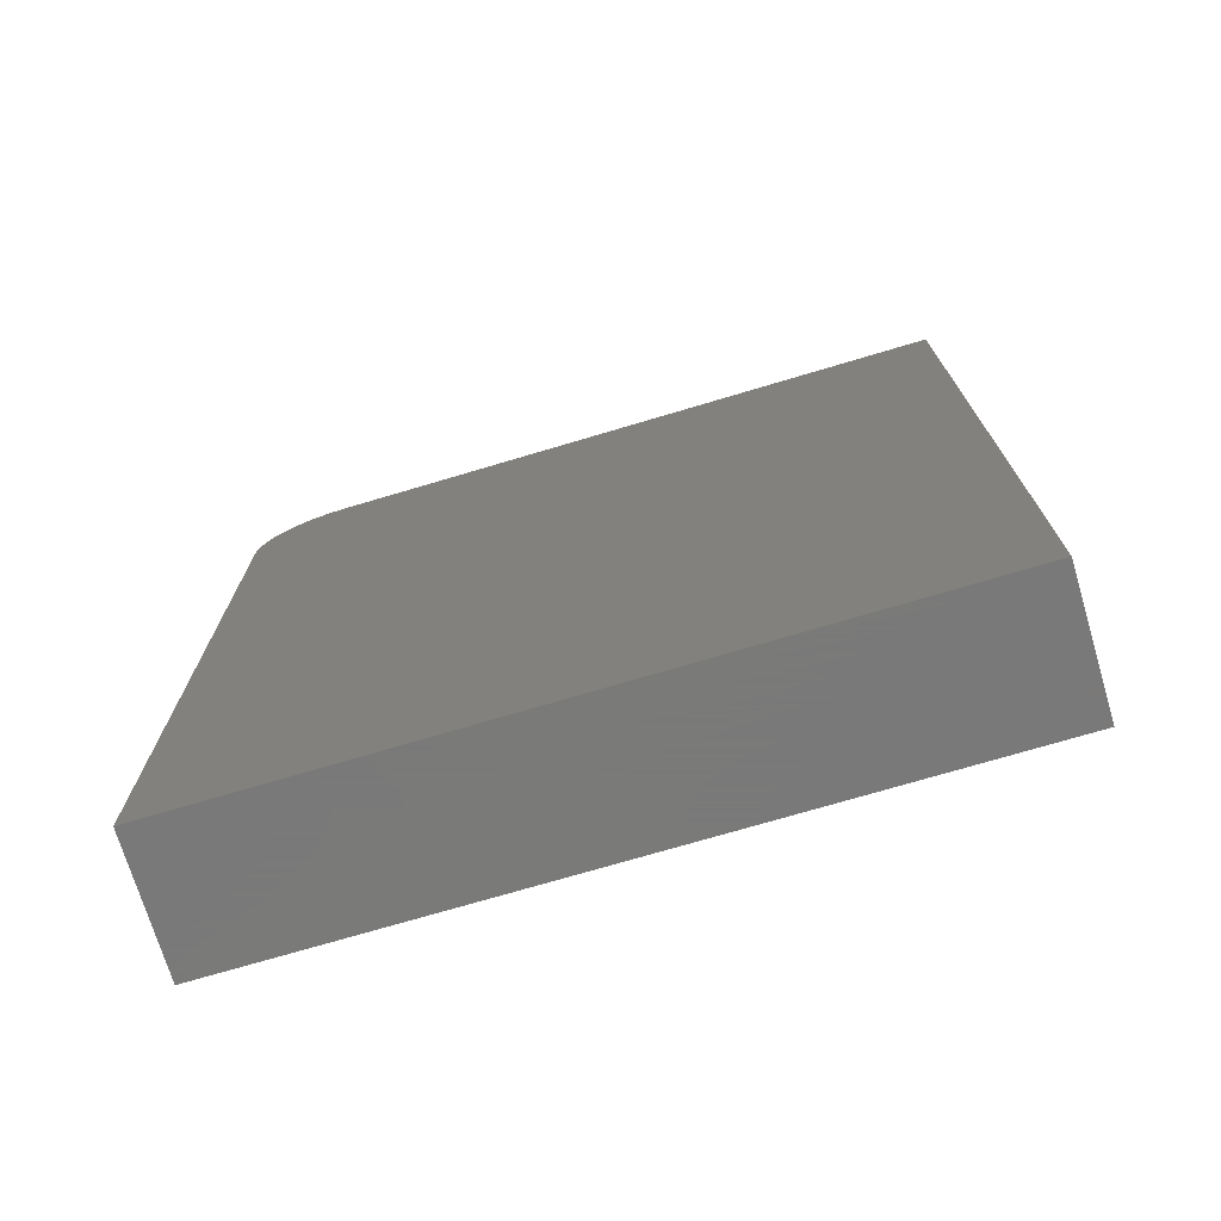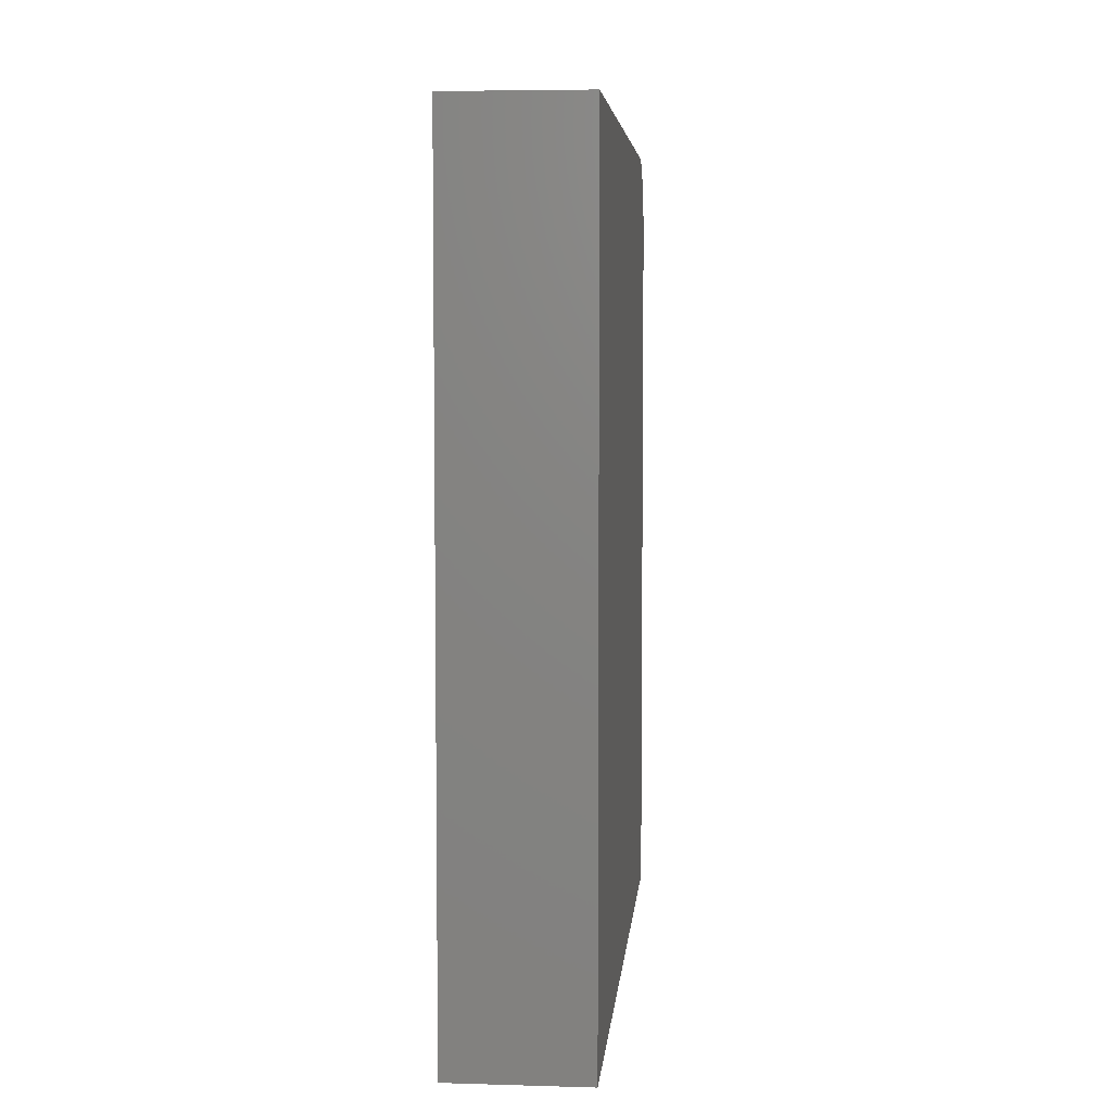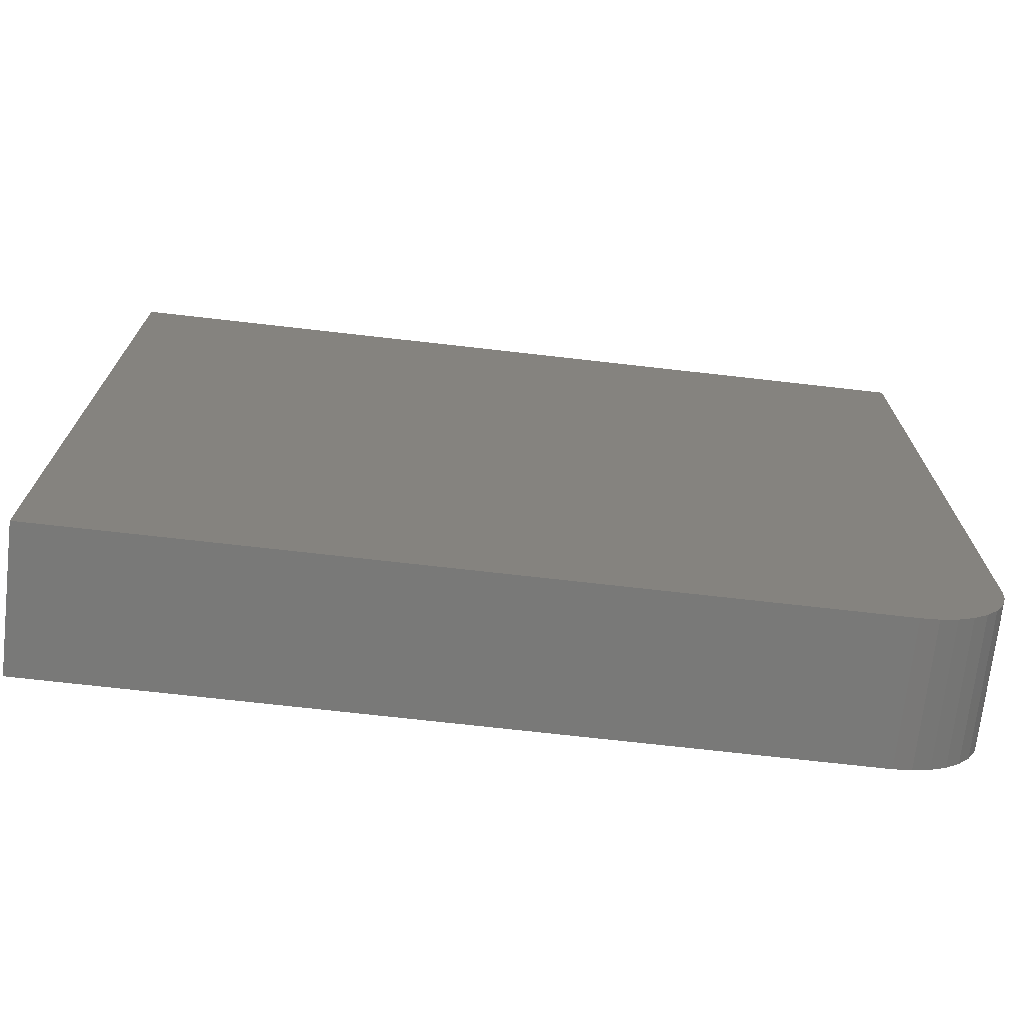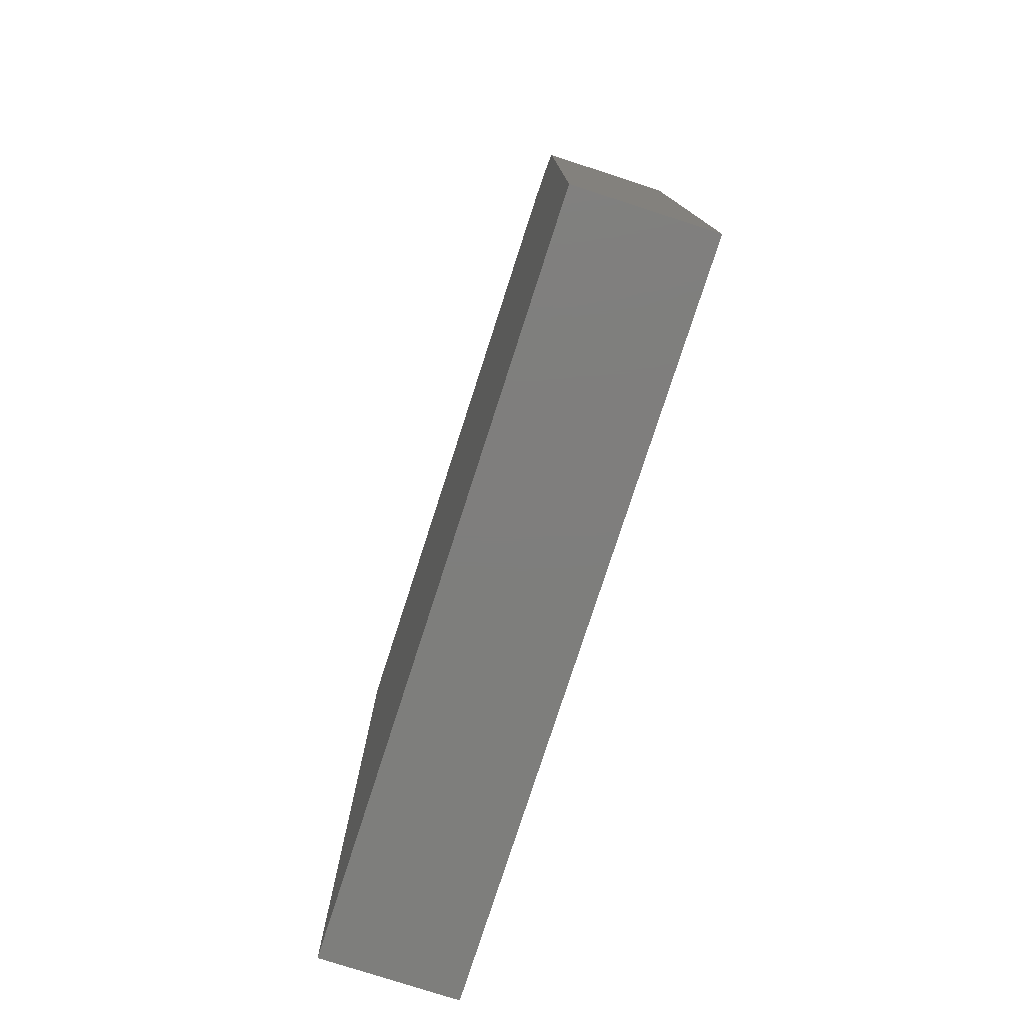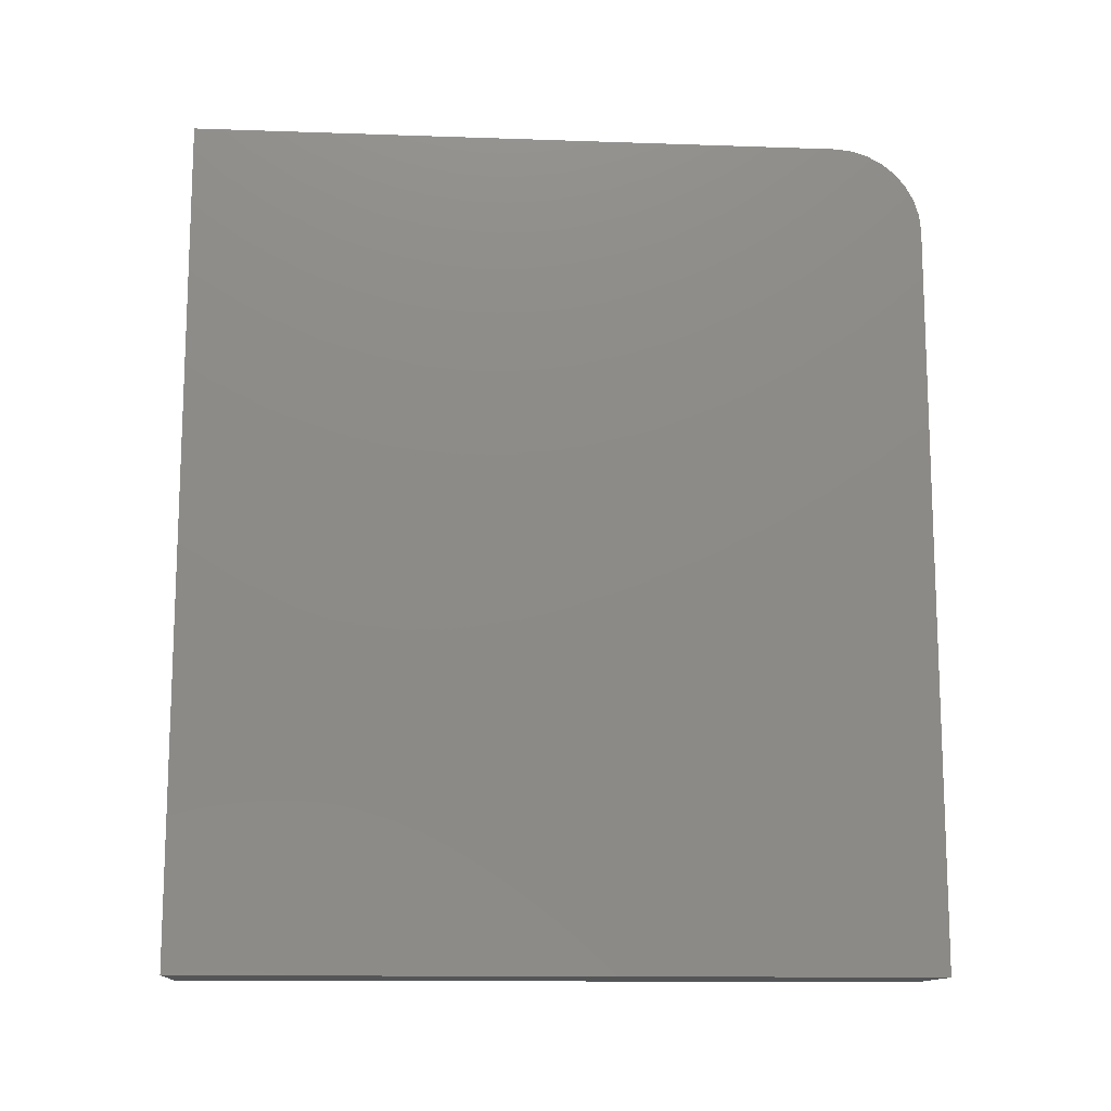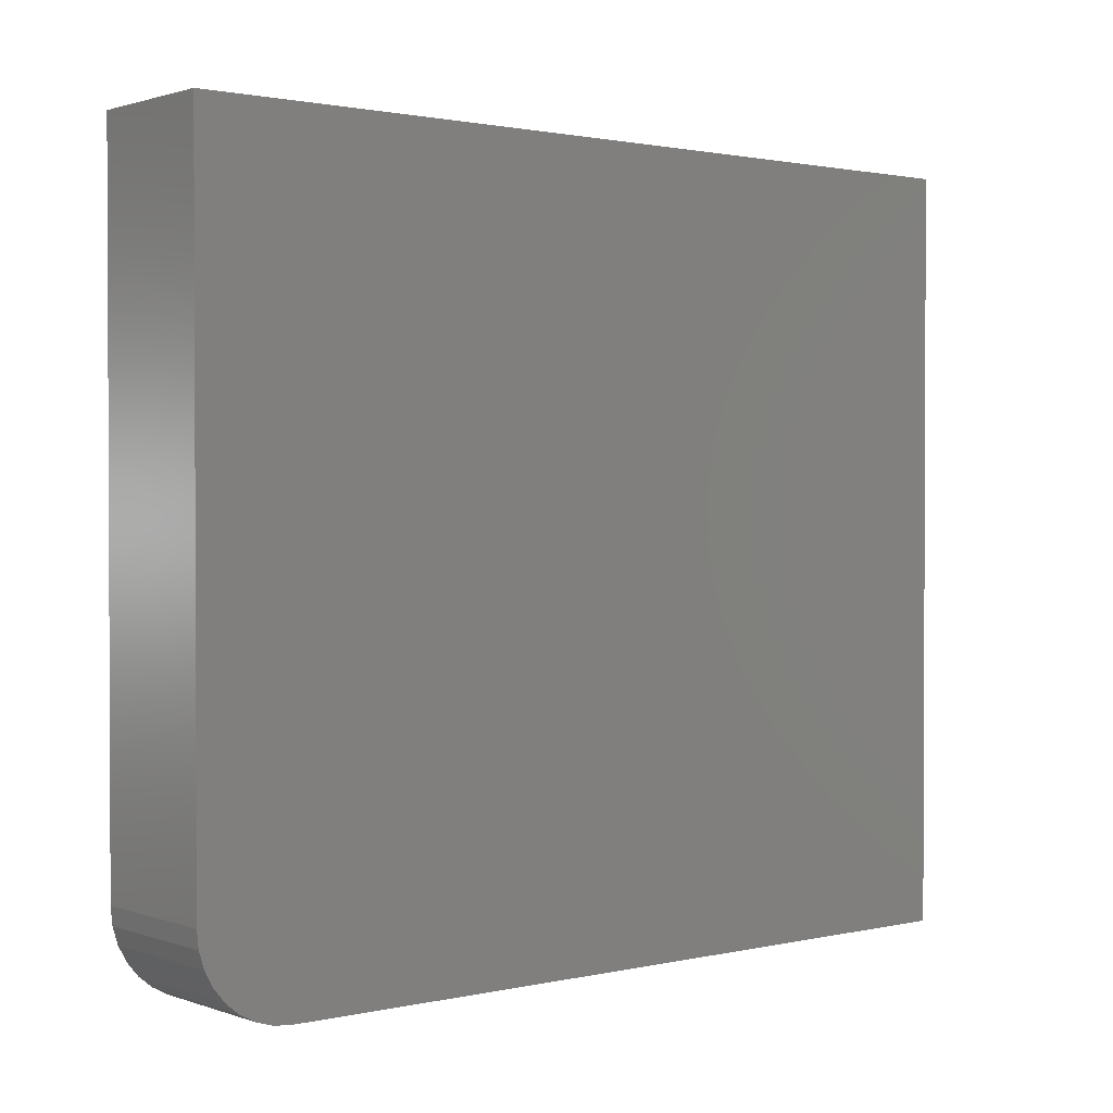
<metadata>
{"format":"stl","ext":"stl","renderer":"f3d","projection":"perspective","resolution":1024,"background":"white","views":[{"elev":-72.7,"azim":106.6,"up":"+Z"},{"elev":5.6,"azim":-174.9,"up":"+Z"},{"elev":-71.6,"azim":-96.5,"up":"+Y"},{"elev":-78.0,"azim":-17.9,"up":"+Z"},{"elev":-13.0,"azim":-94.5,"up":"+Z"},{"elev":1.4,"azim":50.7,"up":"+Y"}]}
</metadata>
<code>
# stl→obj: 24 verts, 44 faces
v 0.1719 0.1991 0.75
v 0.1719 -0.6172 0.75
v 0.1719 -0.6385 0.7479
v 0.1719 -0.659 0.7417
v 0.1719 -0.678 0.7316
v 0.1719 -0.6945 0.718
v 0.1719 -0.7081 0.7014
v 0.1719 -0.7182 0.6825
v 0.1719 -0.7245 0.662
v 0.1719 -0.7266 0.6406
v 0.1719 -0.7266 -0.2969
v 0.1719 0.1991 -0.2969
v -5.811e-17 0.1991 0.75
v 3.146e-33 0.1991 -0.2969
v 0 -0.7266 -0.2969
v -5.204e-17 -0.7266 0.6406
v -5.323e-17 -0.7245 0.662
v -5.437e-17 -0.7182 0.6825
v -5.541e-17 -0.7081 0.7014
v -5.633e-17 -0.6945 0.718
v -5.709e-17 -0.678 0.7316
v -5.765e-17 -0.659 0.7417
v -5.8e-17 -0.6385 0.7479
v -5.811e-17 -0.6172 0.75
f 1 2 3
f 1 3 4
f 1 4 5
f 1 5 6
f 1 6 7
f 1 7 8
f 1 8 9
f 1 9 10
f 1 10 11
f 1 11 12
f 13 14 15
f 13 15 16
f 13 16 17
f 13 17 18
f 13 18 19
f 13 19 20
f 13 20 21
f 13 21 22
f 13 22 23
f 13 23 24
f 10 16 11
f 11 16 15
f 1 13 2
f 2 13 24
f 16 10 17
f 17 10 9
f 17 9 18
f 18 9 8
f 18 8 19
f 19 8 7
f 19 7 20
f 20 7 6
f 20 6 21
f 21 6 5
f 21 5 22
f 22 5 4
f 22 4 23
f 23 4 3
f 23 3 24
f 24 3 2
f 12 14 1
f 1 14 13
f 11 15 12
f 12 15 14

</code>
